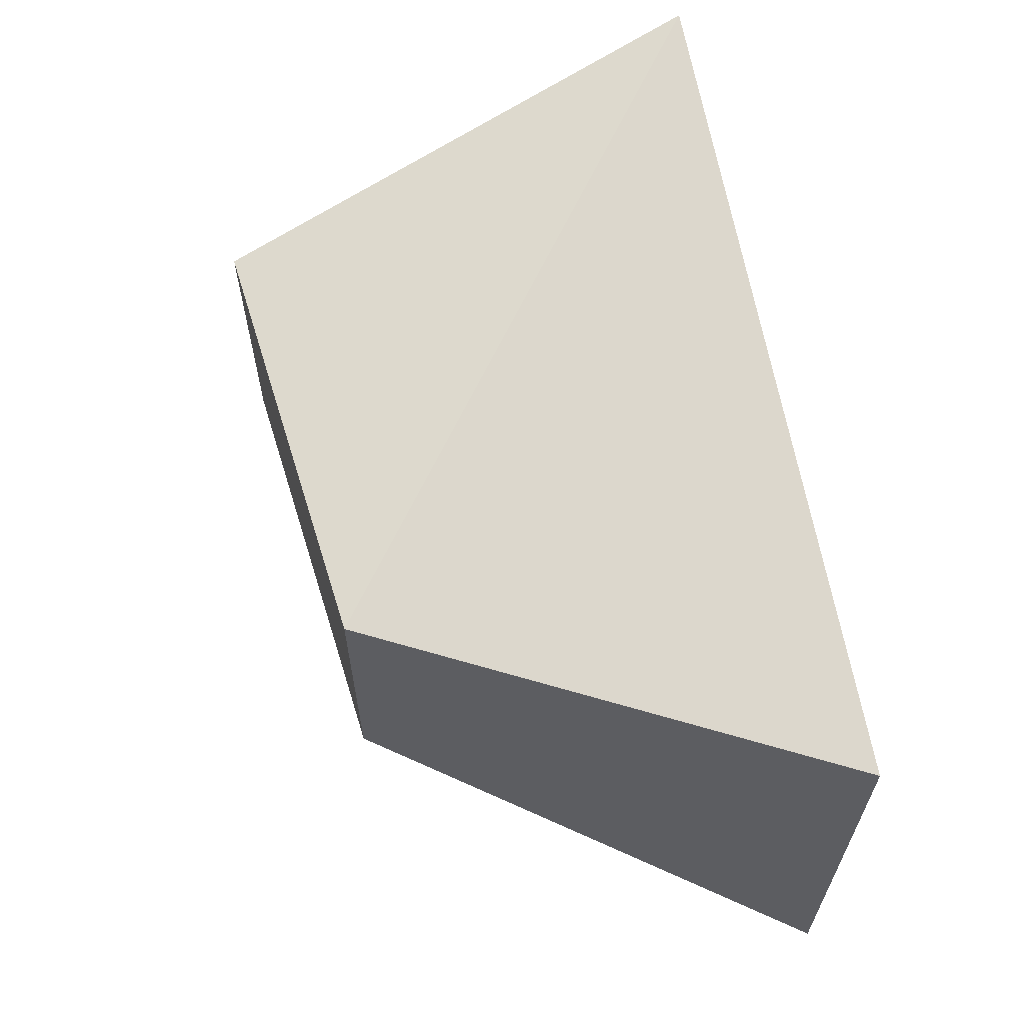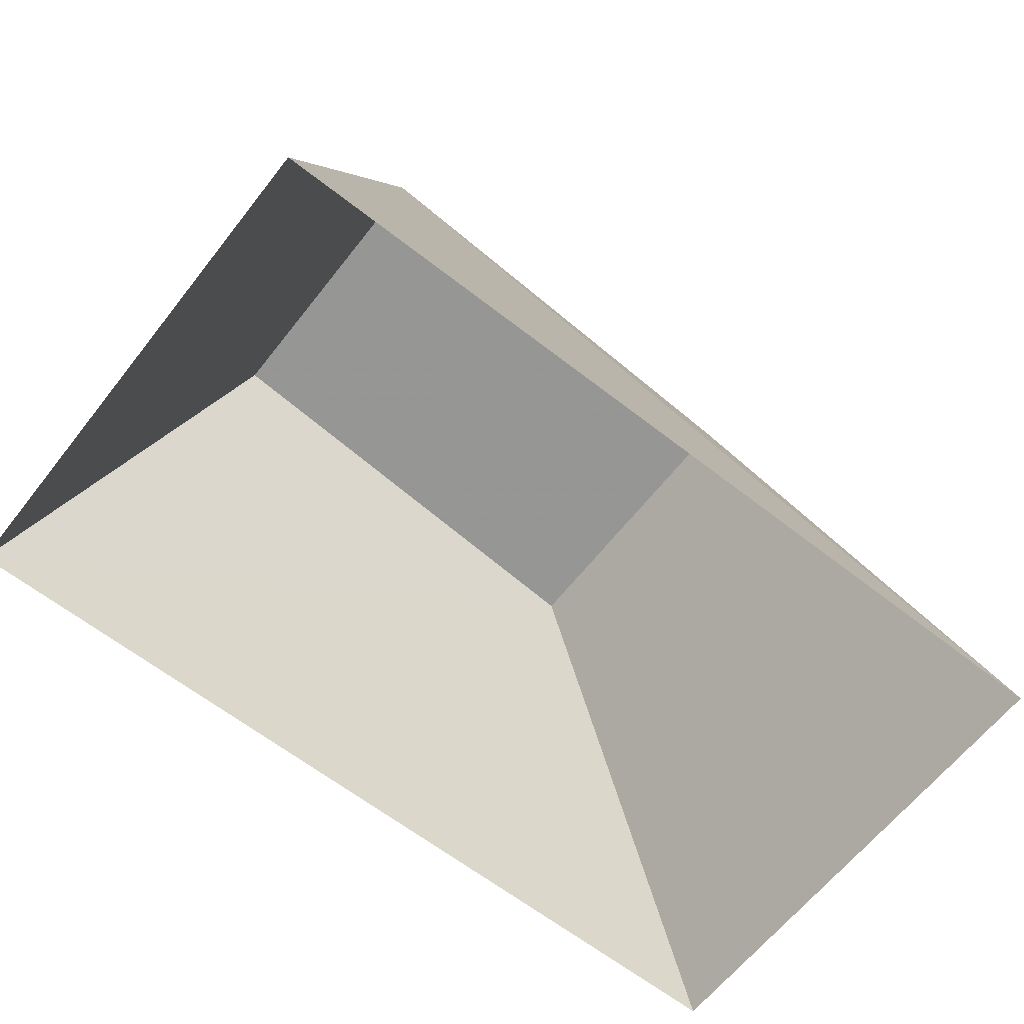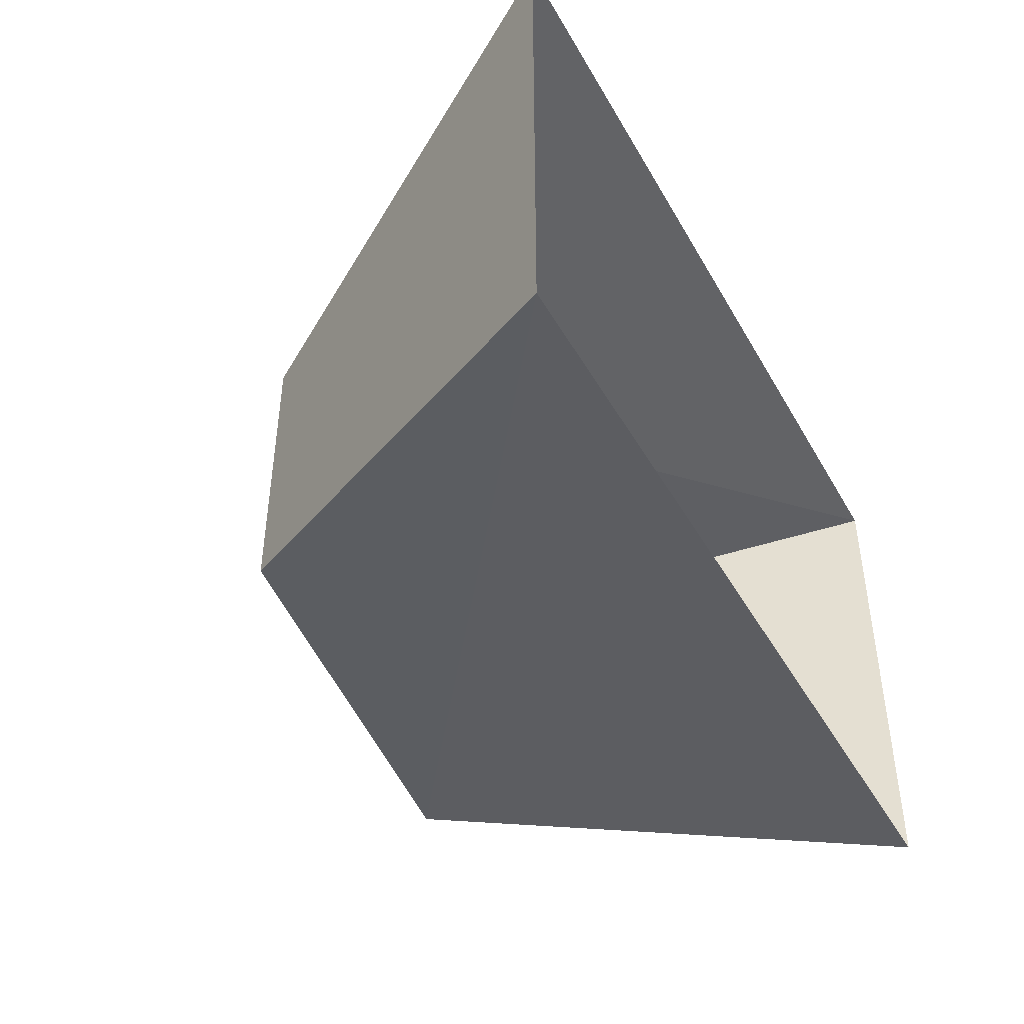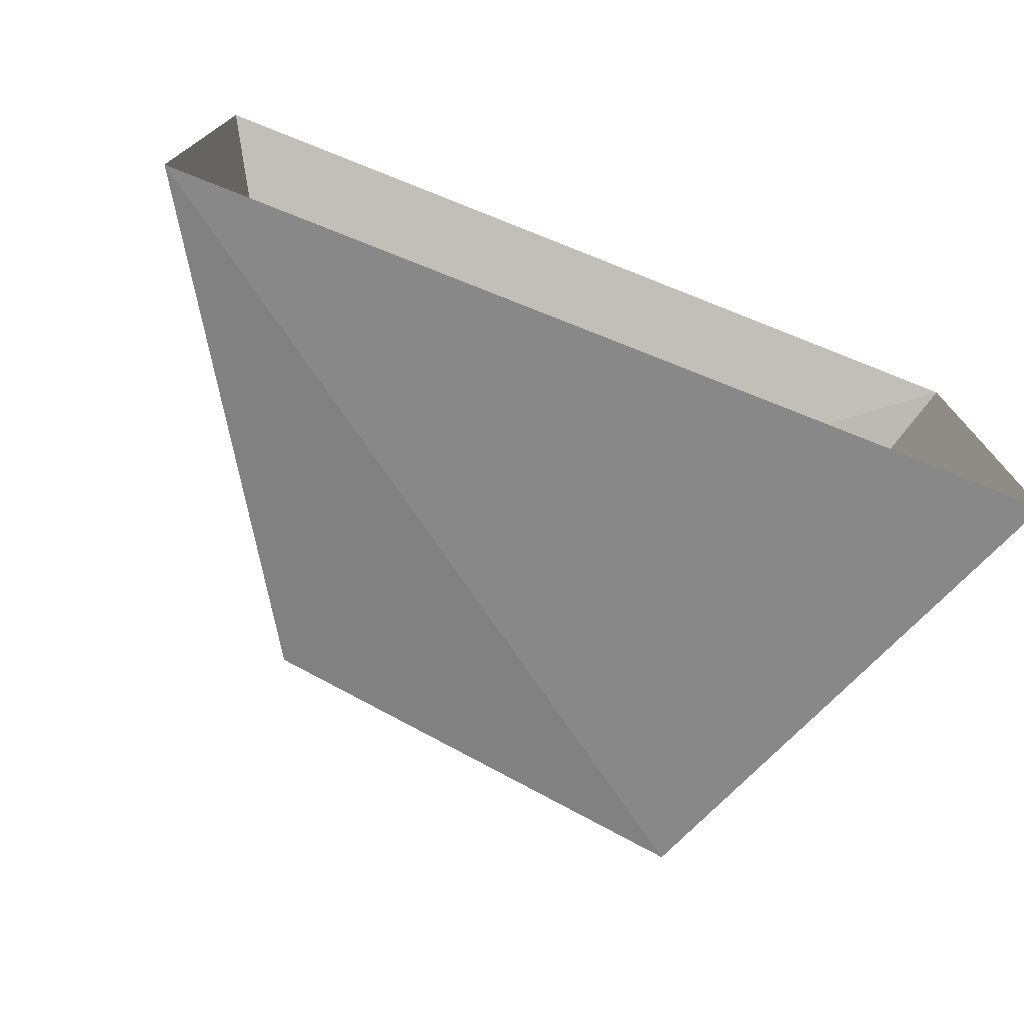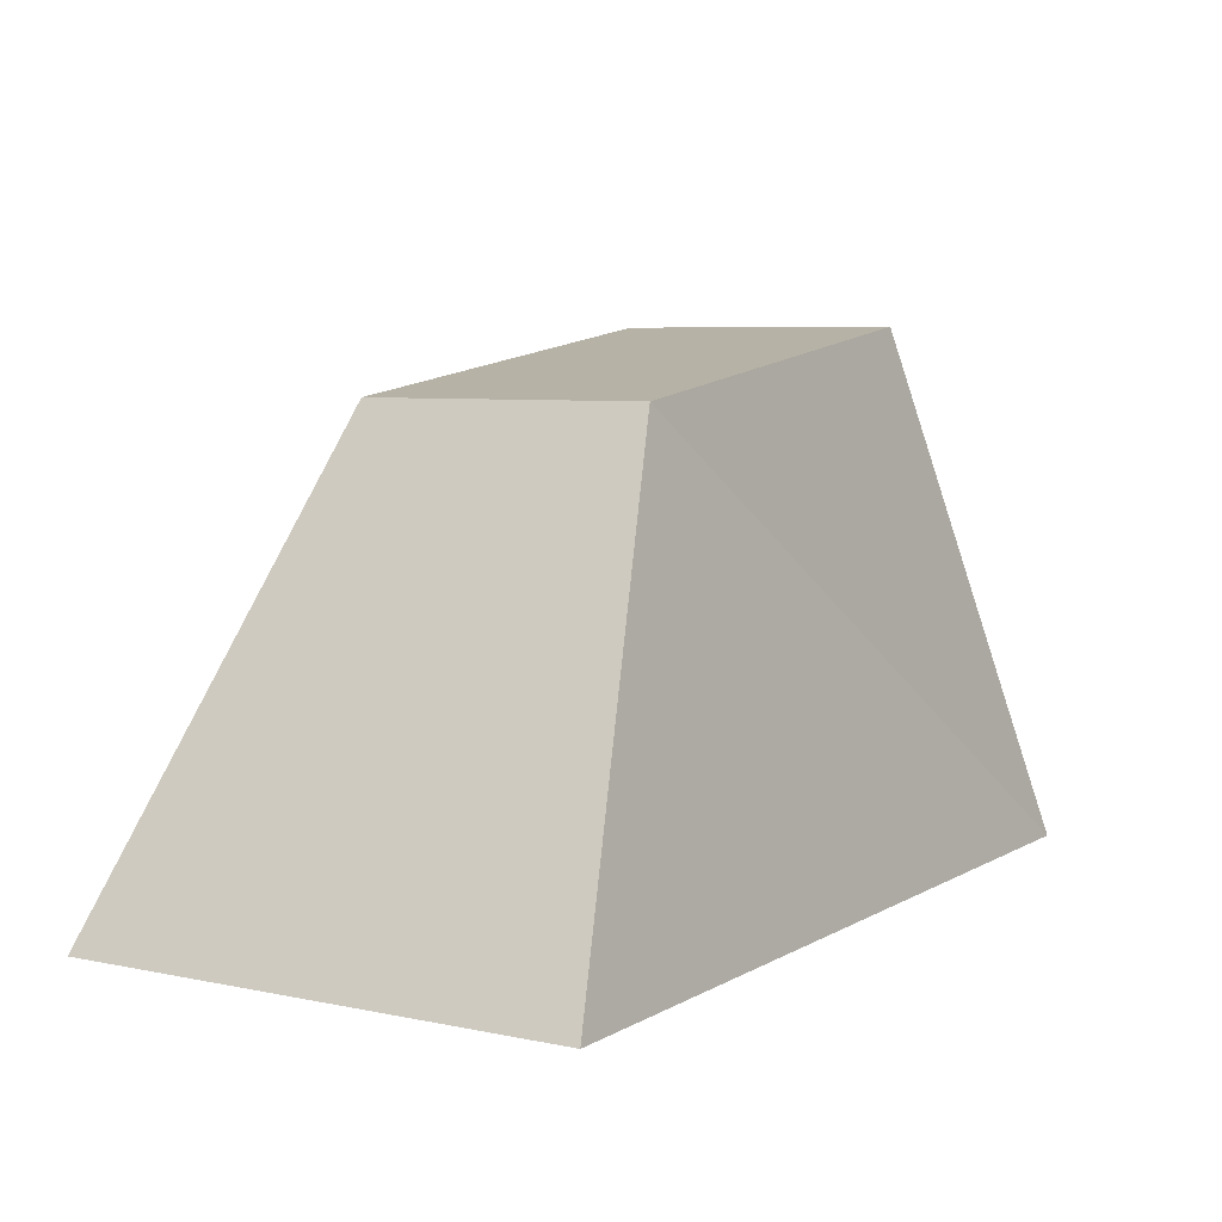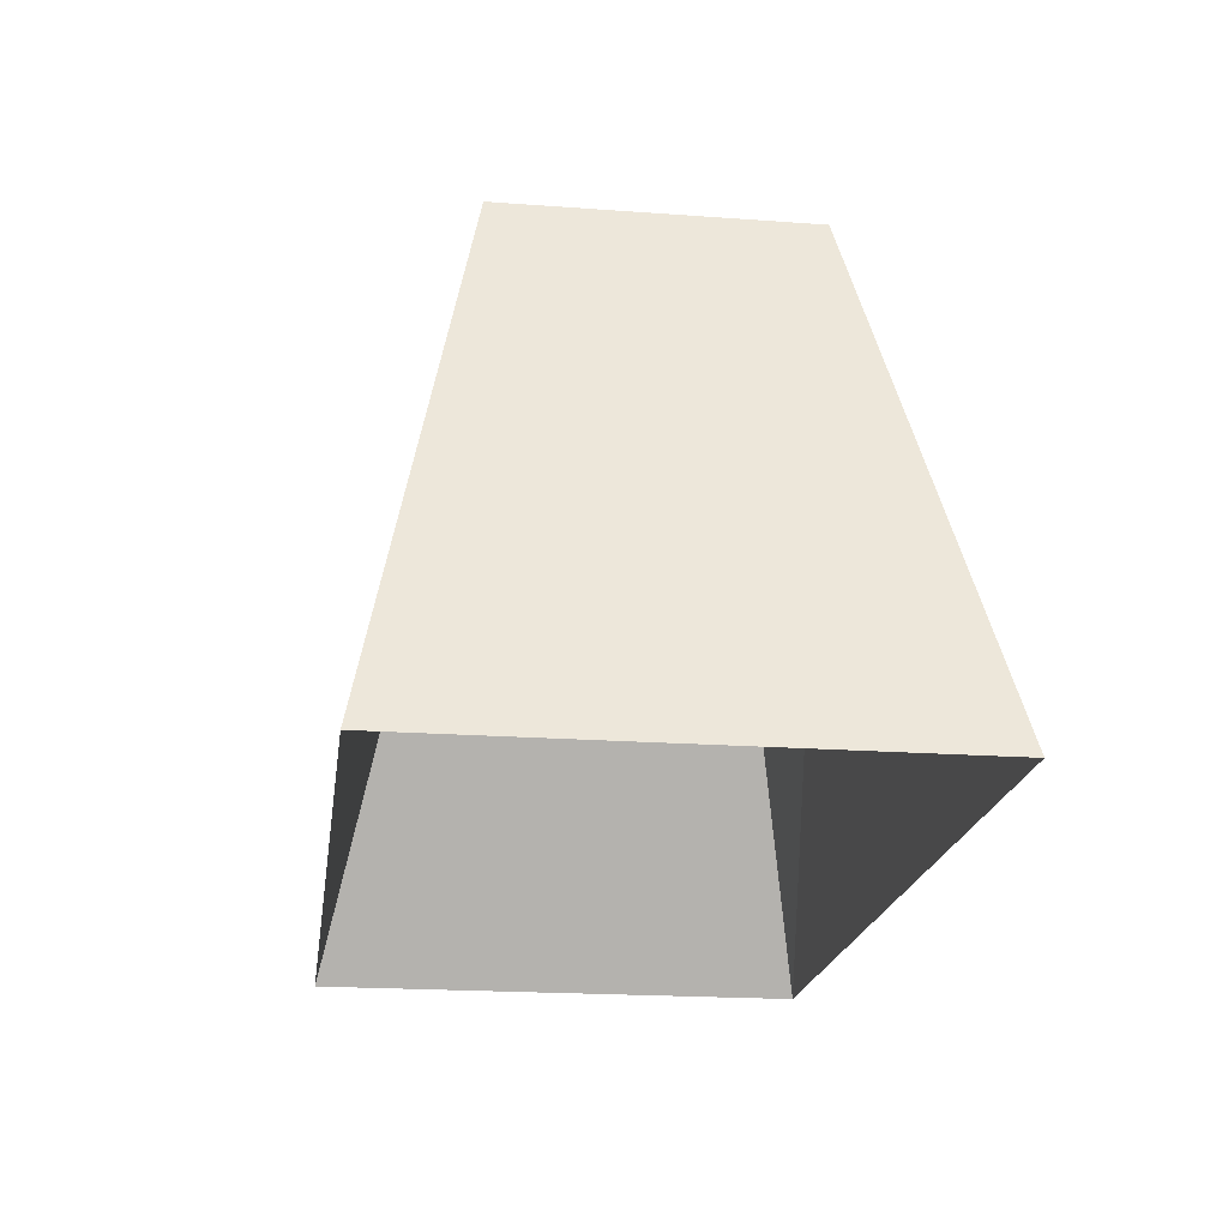
<metadata>
{"format":"obj","ext":"obj","renderer":"f3d","projection":"perspective","resolution":1024,"background":"white","views":[{"elev":62.3,"azim":-99.4,"up":"+Z"},{"elev":-63.8,"azim":141.8,"up":"+Y"},{"elev":-44.3,"azim":-62.1,"up":"+Z"},{"elev":-73.8,"azim":-21.6,"up":"+Z"},{"elev":6.3,"azim":-58.2,"up":"+Y"},{"elev":-20.1,"azim":82.3,"up":"+Y"}]}
</metadata>
<code>
v -0.01311 -0.05162 0.002949
v -0.003855 -0.05033 0.002949
v -0.003855 -0.05033 0.008972
v -0.01311 -0.05162 0.008972
v -0.01862 -0.06094 0.0008261
v -0.01862 -0.06094 0.01109
v -0.0003504 -0.06094 0.01109
v -0.0003504 -0.06094 0.0008261
f 2 3 1
f 3 2 8
f 1 3 4
f 2 1 5
f 5 8 2
f 7 3 8
f 4 3 7
f 1 4 5
f 7 6 4
f 5 4 6

</code>
